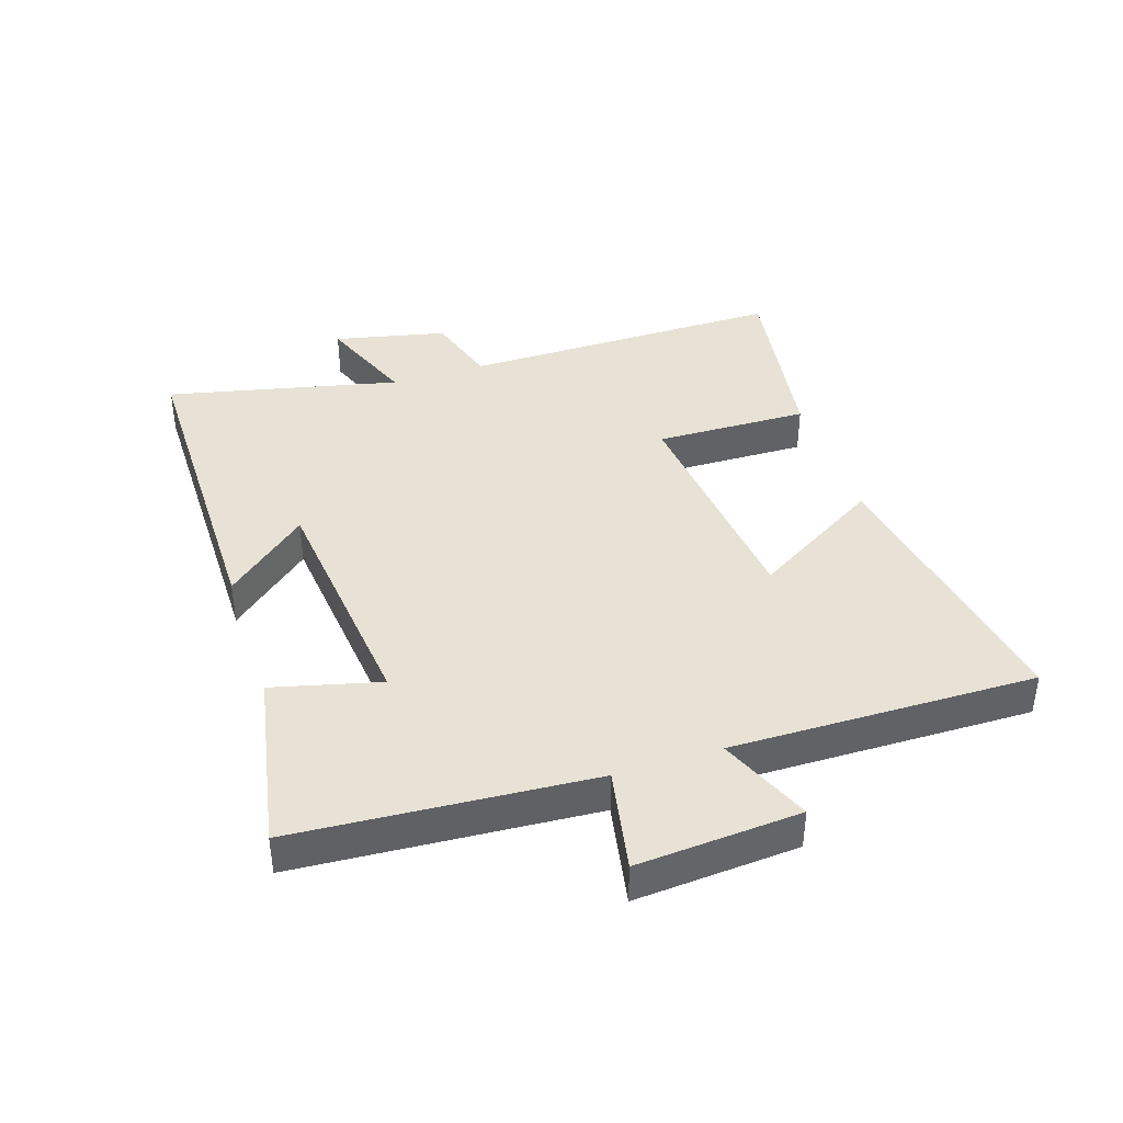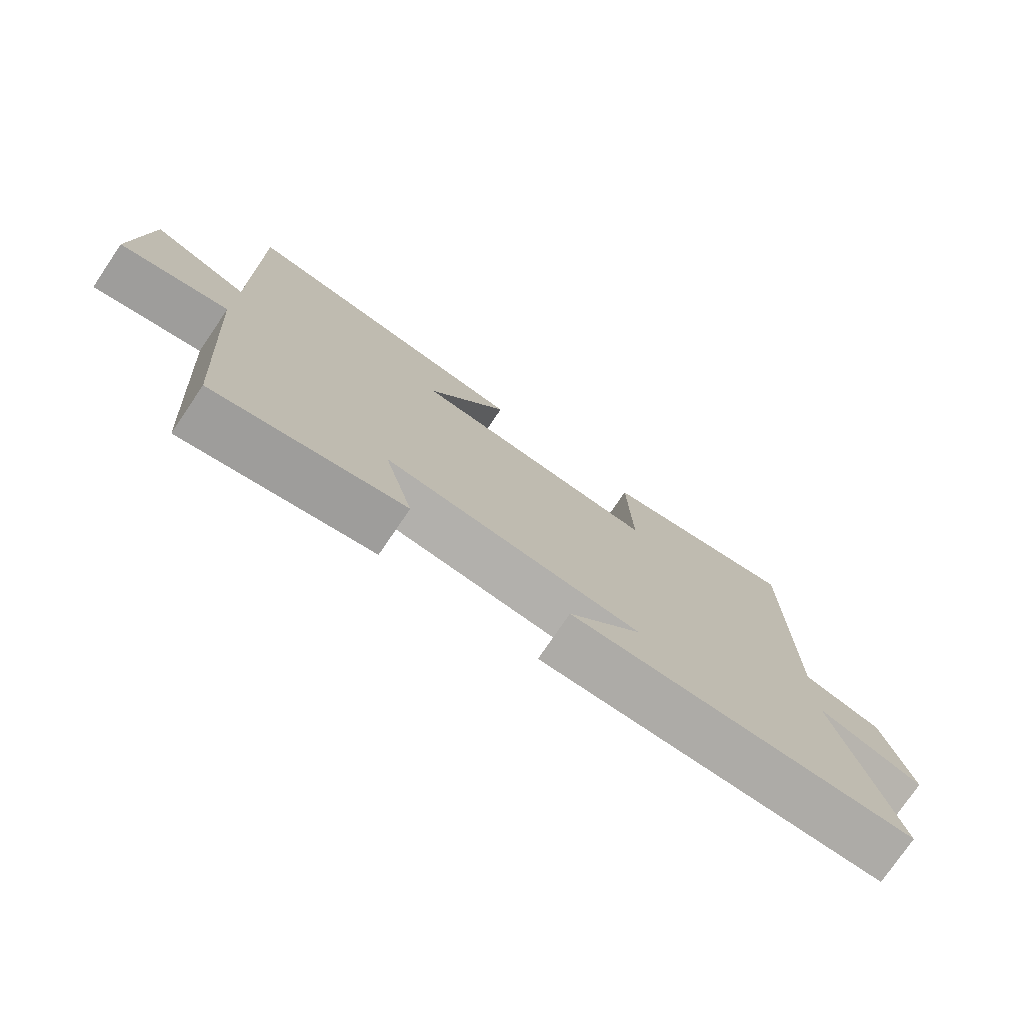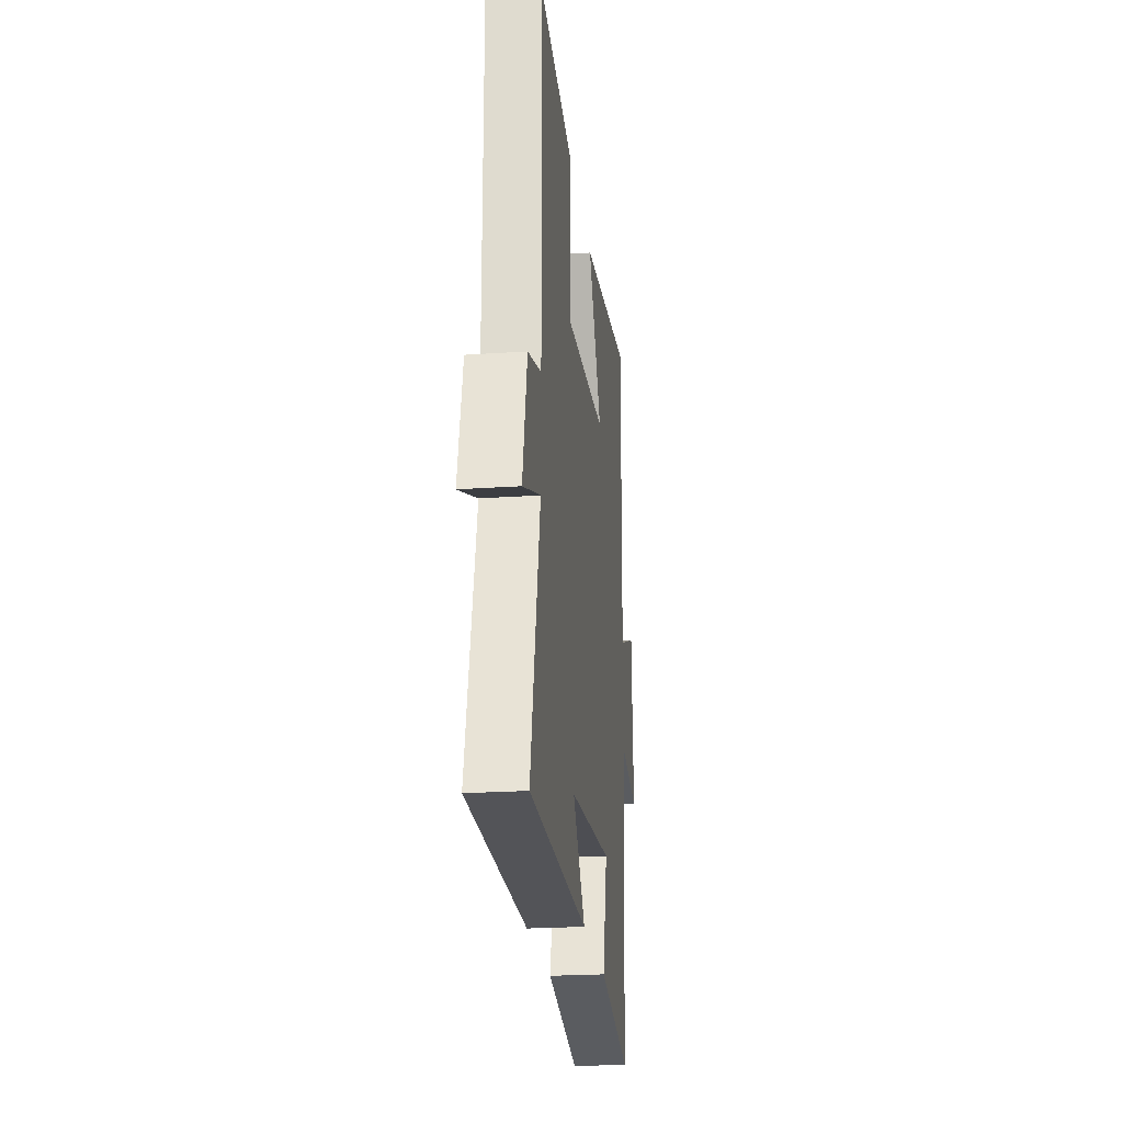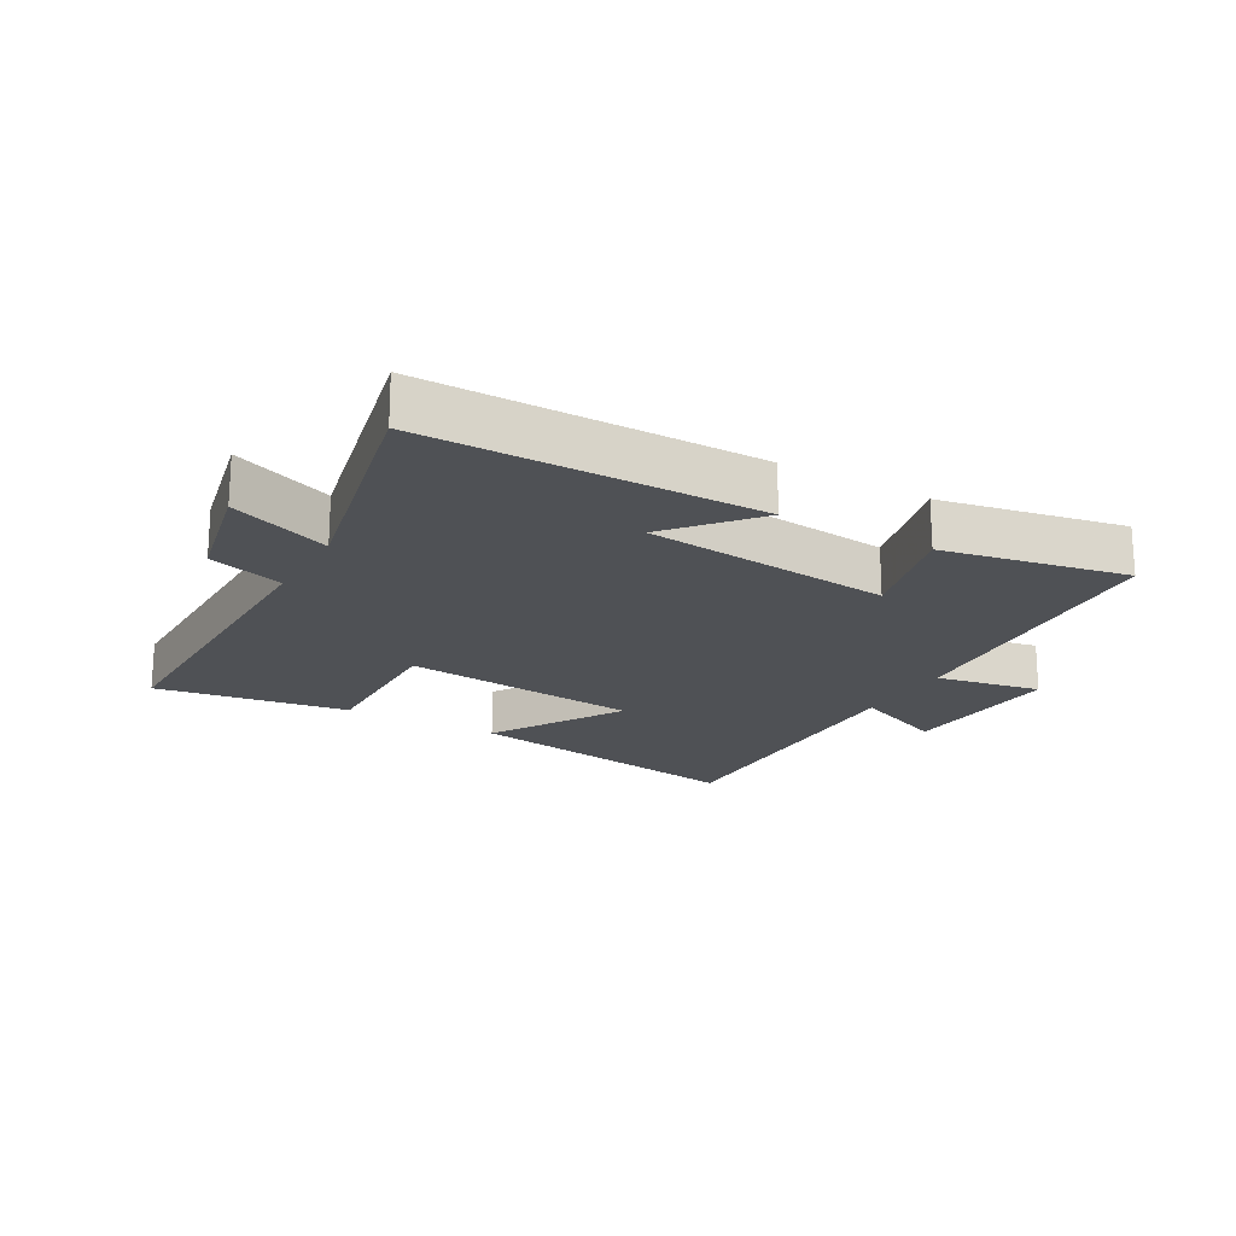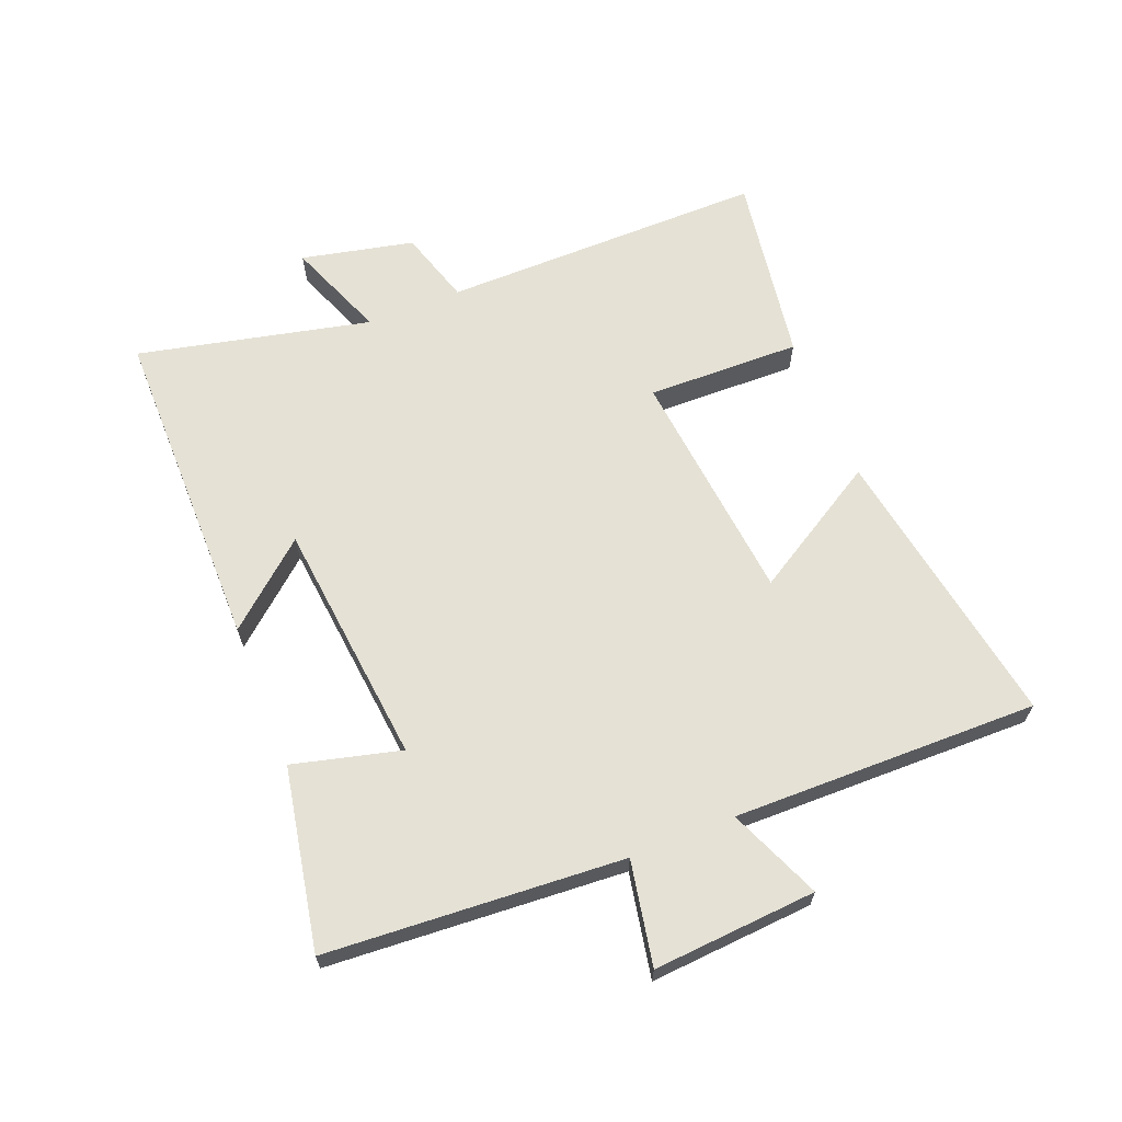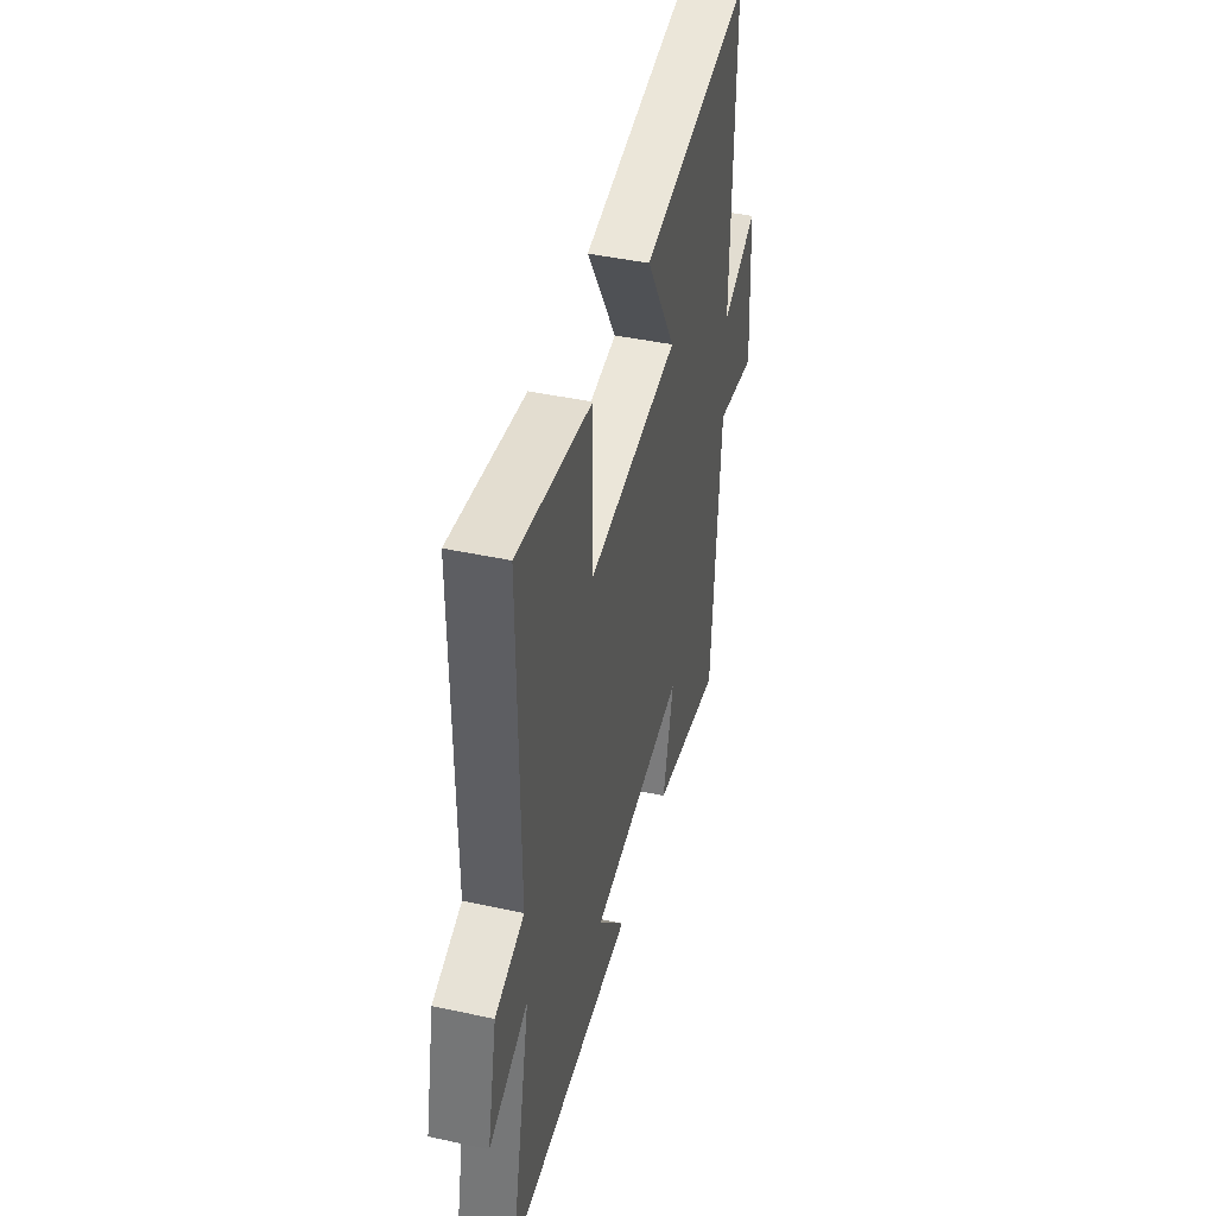
<metadata>
{"format":"obj","ext":"obj","renderer":"f3d","projection":"perspective","resolution":1024,"background":"white","views":[{"elev":40.2,"azim":-108.2,"up":"+Y"},{"elev":-76.5,"azim":-34.2,"up":"+Z"},{"elev":-23.2,"azim":96.6,"up":"+Z"},{"elev":-19.8,"azim":150.3,"up":"+Y"},{"elev":65.1,"azim":-111.9,"up":"+Y"},{"elev":43.6,"azim":104.3,"up":"+Z"}]}
</metadata>
<code>
v 0.585 0.07 -0.498
v 0.059 0.07 -0.5
v 0.171 0.07 -0.368
v -0.221 0.07 -0.328
v -0.177 0.07 -0.5
v -0.467 0.07 -0.556
v -0.5 0.07 -0.081
v -0.666 0.07 -0.113
v -0.648 0.07 0.149
v -0.5 0.07 0.087
v -0.508 0.07 0.576
v -0.05 0.07 0.5
v -0.174 0.07 0.292
v 0.204 0.07 0.254
v 0.198 0.07 0.5
v 0.502 0.07 0.547
v 0.5 0.07 0.028
v 0.619 0.07 -0.008
v 0.659 0.07 -0.188
v 0.5 0.07 -0.126
v 0.585 0 -0.498
v 0.059 0 -0.5
v 0.171 0 -0.368
v -0.221 0 -0.328
v -0.177 0 -0.5
v -0.467 0 -0.556
v -0.5 0 -0.081
v -0.666 0 -0.113
v -0.648 0 0.149
v -0.5 0 0.087
v -0.508 0 0.576
v -0.05 0 0.5
v -0.174 0 0.292
v 0.204 0 0.254
v 0.198 0 0.5
v 0.502 0 0.547
v 0.5 0 0.028
v 0.619 0 -0.008
v 0.659 0 -0.188
v 0.5 0 -0.126
f 17 18 19 20
f 14 15 16 17
f 13 14 17 20
f 10 11 12 13
f 10 13 20 1
f 7 8 9 10
f 4 5 6 7
f 3 4 7 10
f 1 2 3
f 1 3 10
f 40 39 38 37
f 37 36 35 34
f 40 37 34 33
f 33 32 31 30
f 21 40 33 30
f 30 29 28 27
f 27 26 25 24
f 30 27 24 23
f 23 22 21
f 30 23 21
f 1 21 22 2
f 2 22 23 3
f 3 23 24 4
f 4 24 25 5
f 5 25 26 6
f 6 26 27 7
f 7 27 28 8
f 8 28 29 9
f 9 29 30 10
f 10 30 31 11
f 11 31 32 12
f 12 32 33 13
f 13 33 34 14
f 14 34 35 15
f 15 35 36 16
f 16 36 37 17
f 17 37 38 18
f 18 38 39 19
f 19 39 40 20
f 20 40 21 1

</code>
